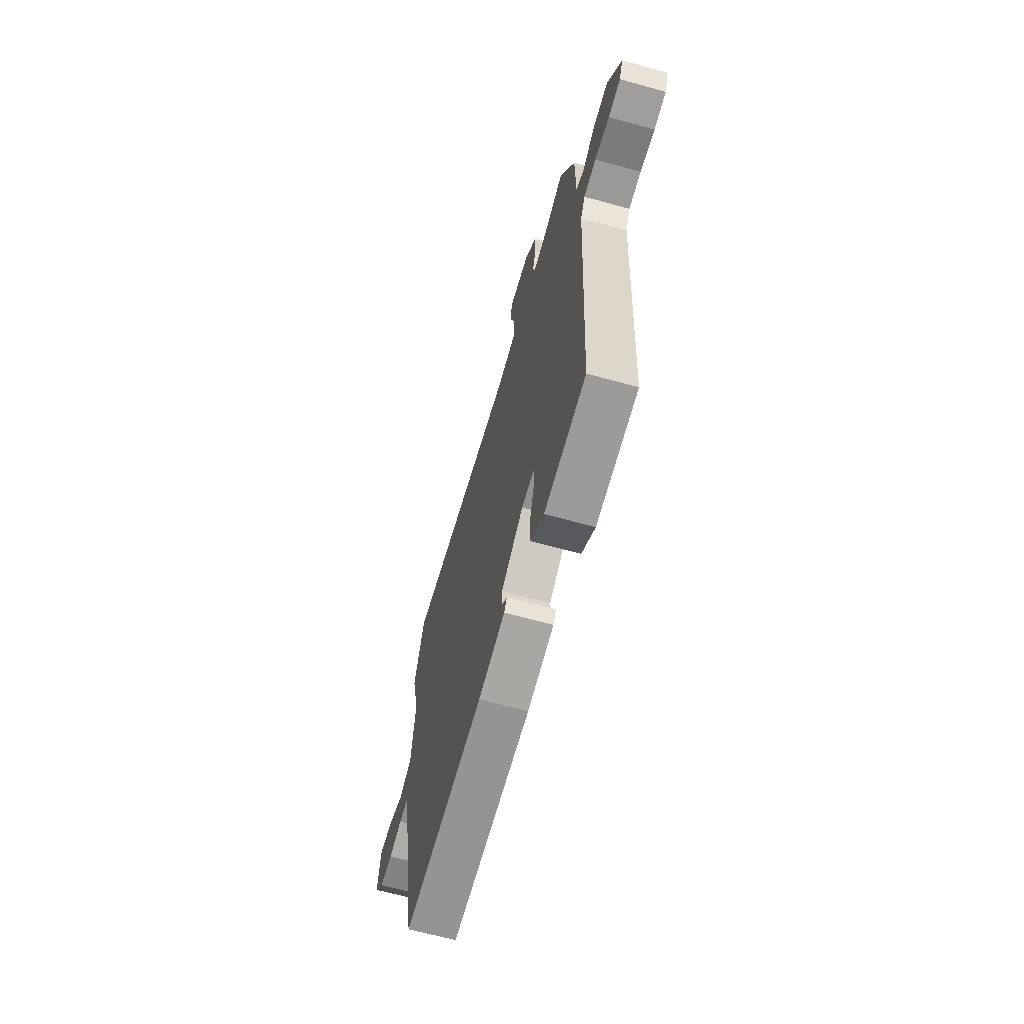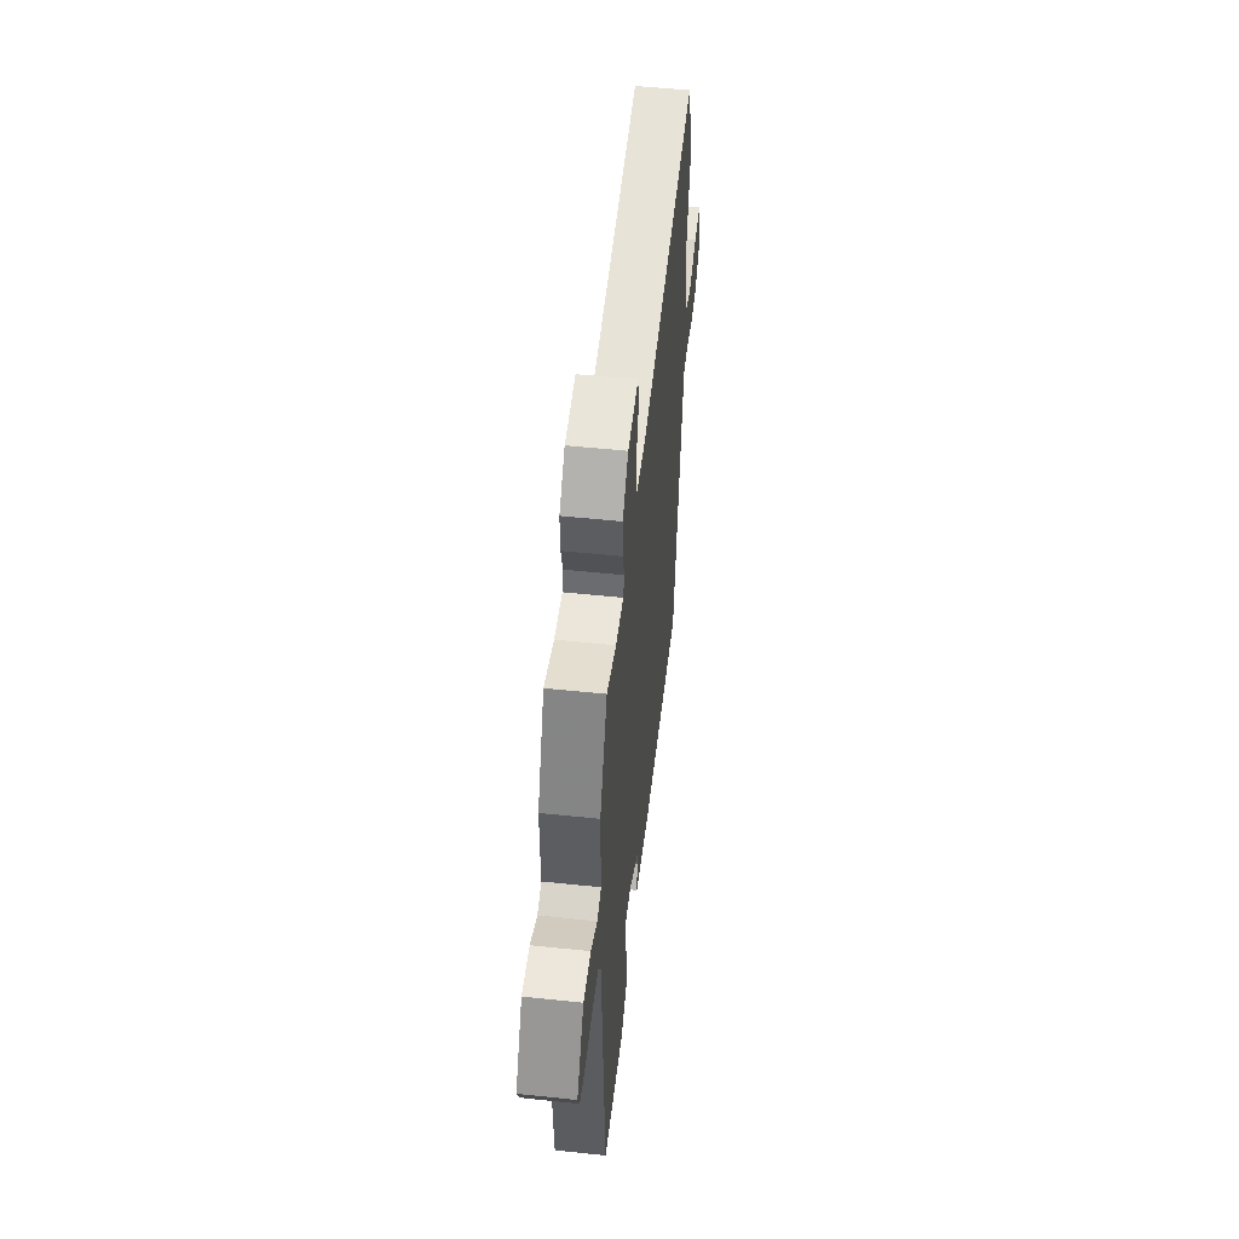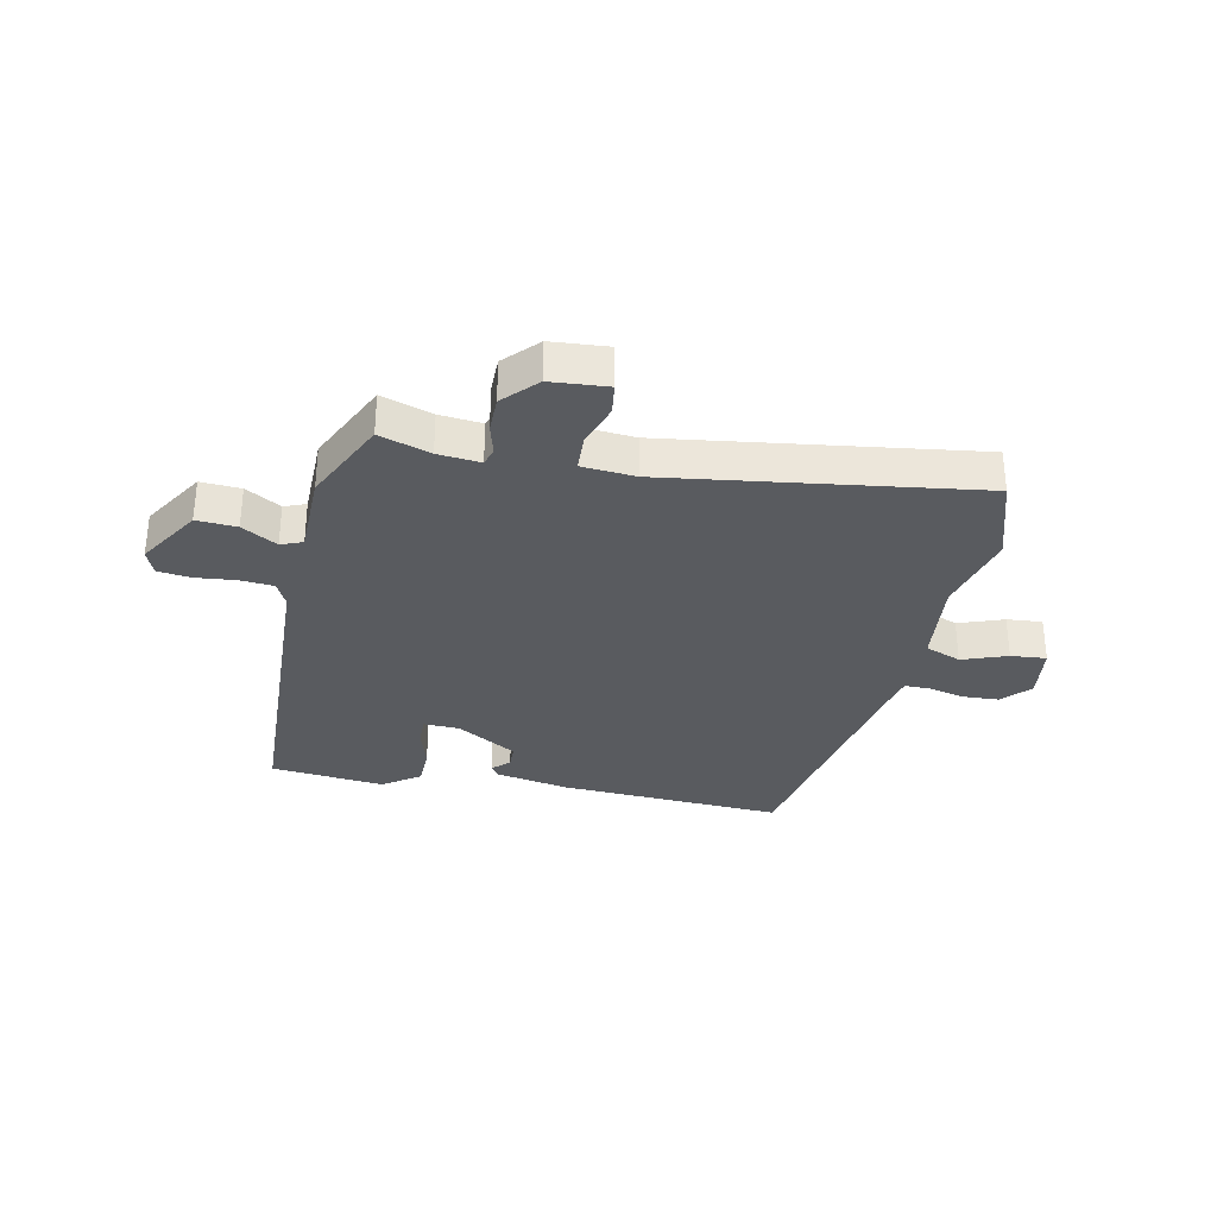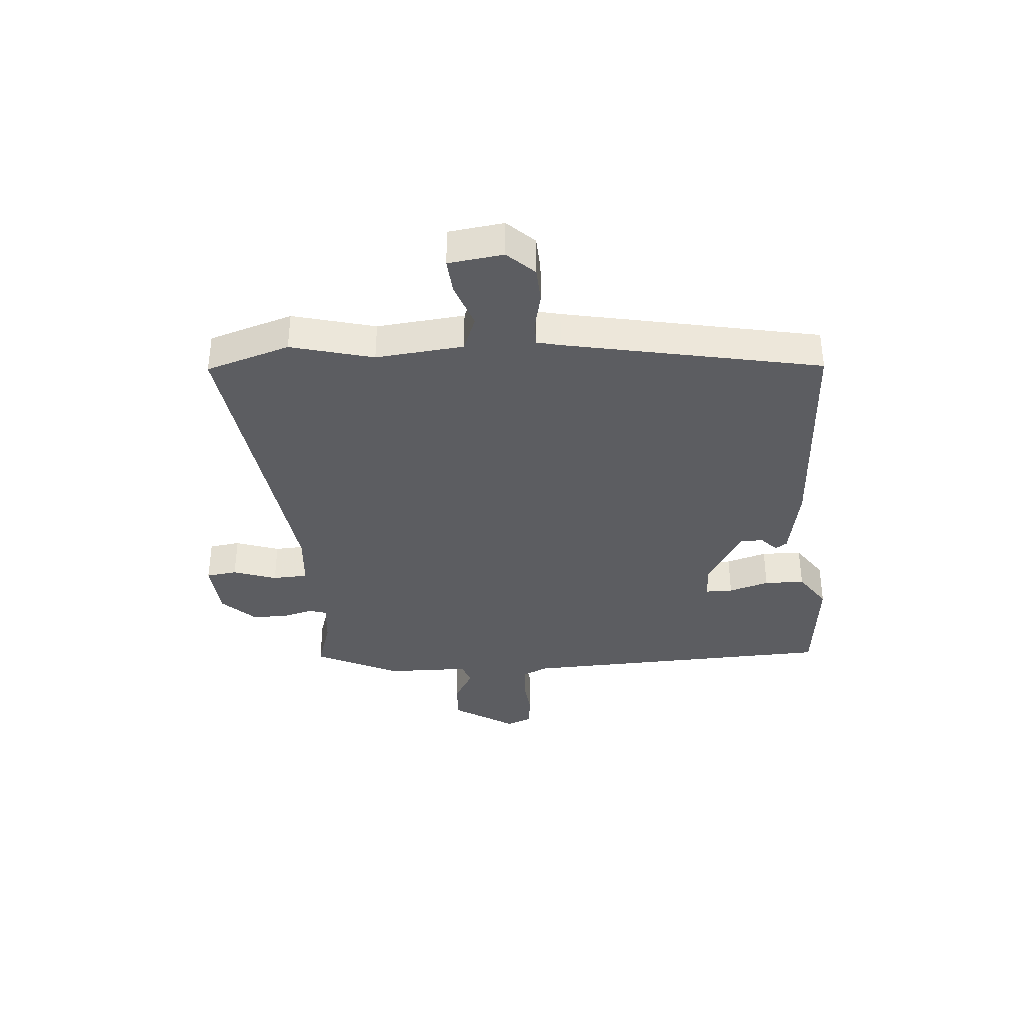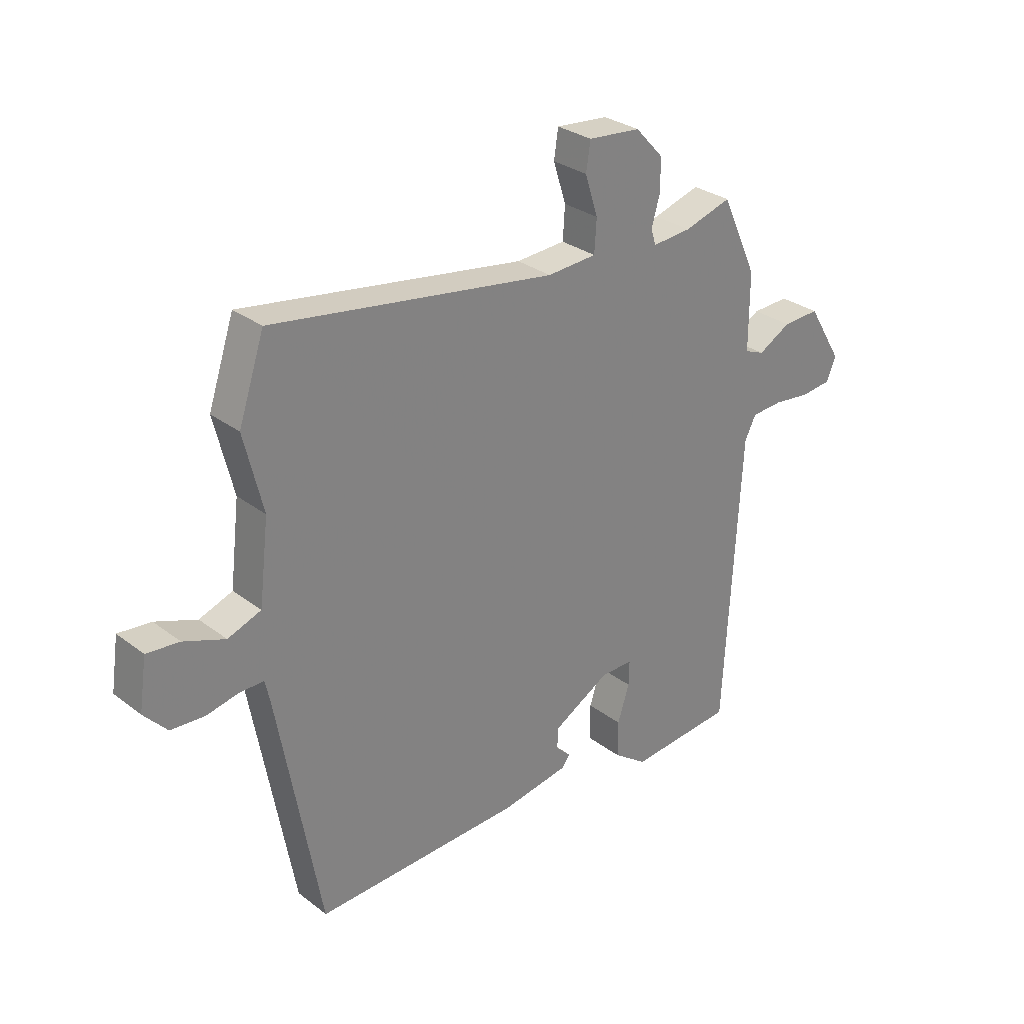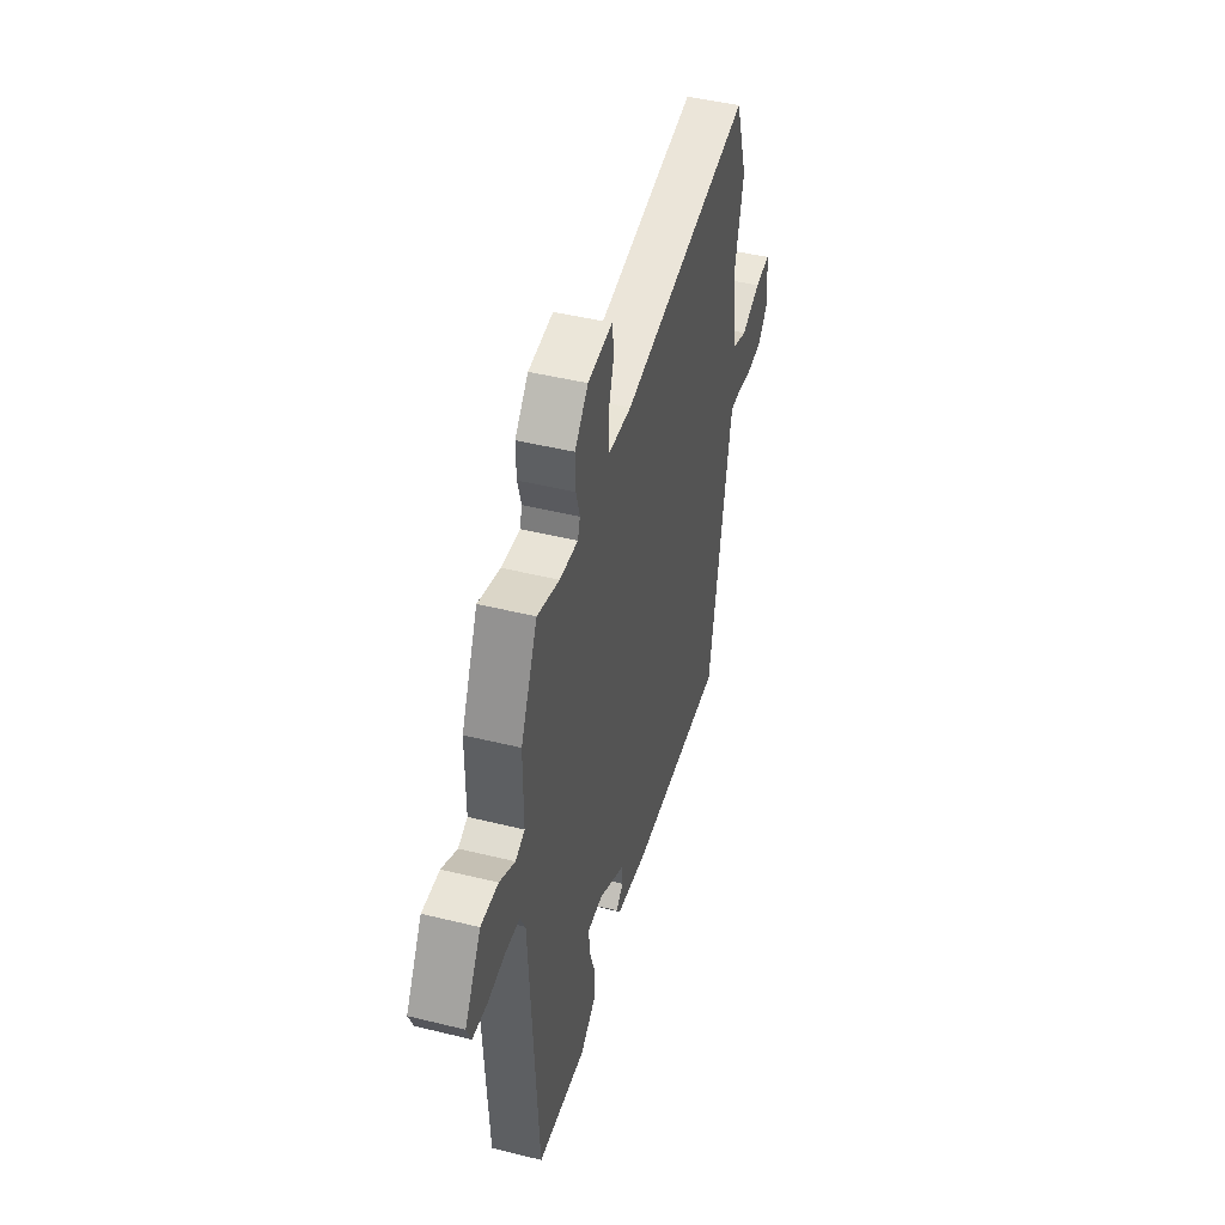
<metadata>
{"format":"obj","ext":"obj","renderer":"f3d","projection":"perspective","resolution":1024,"background":"white","views":[{"elev":-64.9,"azim":-105.6,"up":"+Z"},{"elev":52.3,"azim":-83.5,"up":"+Z"},{"elev":-32.6,"azim":-12.5,"up":"+Y"},{"elev":-36.6,"azim":93.5,"up":"+Y"},{"elev":29.6,"azim":138.0,"up":"+Z"},{"elev":45.5,"azim":-74.1,"up":"+Z"}]}
</metadata>
<code>
v 0.484 0.07 0.547
v 0.532 0.07 0.403
v 0.497 0.07 0.26
v 0.515 0.07 0.109
v 0.577 0.07 0.086
v 0.654 0.07 0.115
v 0.715 0.07 0.121
v 0.729 0.07 0.026
v 0.686 0.07 -0.021
v 0.624 0.07 -0.025
v 0.562 0.07 -0.012
v 0.518 0.07 -0.012
v 0.509 0.07 -0.053
v 0.429 0.07 -0.495
v 0.043 0.07 -0.481
v -0.085 0.07 -0.459
v -0.099 0.07 -0.439
v -0.071 0.07 -0.412
v -0.073 0.07 -0.372
v -0.178 0.07 -0.312
v -0.239 0.07 -0.311
v -0.238 0.07 -0.358
v -0.216 0.07 -0.427
v -0.216 0.07 -0.496
v -0.279 0.07 -0.541
v -0.475 0.07 -0.524
v -0.505 0.07 0.023
v -0.526 0.07 0.065
v -0.584 0.07 0.069
v -0.653 0.07 0.061
v -0.71 0.07 0.067
v -0.728 0.07 0.11
v -0.663 0.07 0.217
v -0.594 0.07 0.214
v -0.533 0.07 0.18
v -0.496 0.07 0.195
v -0.496 0.07 0.338
v -0.429 0.07 0.484
v -0.341 0.07 0.457
v -0.268 0.07 0.451
v -0.259 0.07 0.481
v -0.274 0.07 0.533
v -0.275 0.07 0.595
v -0.222 0.07 0.652
v -0.124 0.07 0.661
v -0.116 0.07 0.608
v -0.14 0.07 0.533
v -0.136 0.07 0.472
v -0.044 0.07 0.466
v 0.484 0 0.547
v 0.532 0 0.403
v 0.497 0 0.26
v 0.515 0 0.109
v 0.577 0 0.086
v 0.654 0 0.115
v 0.715 0 0.121
v 0.729 0 0.026
v 0.686 0 -0.021
v 0.624 0 -0.025
v 0.562 0 -0.012
v 0.518 0 -0.012
v 0.509 0 -0.053
v 0.429 0 -0.495
v 0.043 0 -0.481
v -0.085 0 -0.459
v -0.099 0 -0.439
v -0.071 0 -0.412
v -0.073 0 -0.372
v -0.178 0 -0.312
v -0.239 0 -0.311
v -0.238 0 -0.358
v -0.216 0 -0.427
v -0.216 0 -0.496
v -0.279 0 -0.541
v -0.475 0 -0.524
v -0.505 0 0.023
v -0.526 0 0.065
v -0.584 0 0.069
v -0.653 0 0.061
v -0.71 0 0.067
v -0.728 0 0.11
v -0.663 0 0.217
v -0.594 0 0.214
v -0.533 0 0.18
v -0.496 0 0.195
v -0.496 0 0.338
v -0.429 0 0.484
v -0.341 0 0.457
v -0.268 0 0.451
v -0.259 0 0.481
v -0.274 0 0.533
v -0.275 0 0.595
v -0.222 0 0.652
v -0.124 0 0.661
v -0.116 0 0.608
v -0.14 0 0.533
v -0.136 0 0.472
v -0.044 0 0.466
f 45 46 47
f 44 45 47
f 43 44 47
f 42 43 47
f 41 42 47
f 40 41 47 48
f 36 37 38 39
f 36 39 40
f 33 34 35
f 32 33 35
f 31 32 35
f 30 31 35
f 29 30 35
f 28 29 35 36
f 40 48 49
f 36 40 49
f 28 36 49
f 27 28 49
f 25 26 27
f 24 25 27
f 23 24 27
f 22 23 27
f 16 17 18
f 15 16 18
f 14 15 18
f 13 14 18
f 12 13 18 19
f 9 10 11
f 8 9 11
f 7 8 11
f 6 7 11
f 5 6 11
f 4 5 11 12
f 12 19 20
f 4 12 20
f 3 4 20
f 3 20 21
f 2 3 21
f 1 2 21
f 49 1 21
f 27 49 21
f 21 22 27
f 96 95 94
f 96 94 93
f 96 93 92
f 96 92 91
f 96 91 90
f 97 96 90 89
f 88 87 86 85
f 89 88 85
f 84 83 82
f 84 82 81
f 84 81 80
f 84 80 79
f 84 79 78
f 85 84 78 77
f 98 97 89
f 98 89 85
f 98 85 77
f 98 77 76
f 76 75 74
f 76 74 73
f 76 73 72
f 76 72 71
f 67 66 65
f 67 65 64
f 67 64 63
f 67 63 62
f 68 67 62 61
f 60 59 58
f 60 58 57
f 60 57 56
f 60 56 55
f 60 55 54
f 61 60 54 53
f 69 68 61
f 69 61 53
f 69 53 52
f 70 69 52
f 70 52 51
f 70 51 50
f 70 50 98
f 70 98 76
f 76 71 70
f 1 50 51 2
f 2 51 52 3
f 3 52 53 4
f 4 53 54 5
f 5 54 55 6
f 6 55 56 7
f 7 56 57 8
f 8 57 58 9
f 9 58 59 10
f 10 59 60 11
f 11 60 61 12
f 12 61 62 13
f 13 62 63 14
f 14 63 64 15
f 15 64 65 16
f 16 65 66 17
f 17 66 67 18
f 18 67 68 19
f 19 68 69 20
f 20 69 70 21
f 21 70 71 22
f 22 71 72 23
f 23 72 73 24
f 24 73 74 25
f 25 74 75 26
f 26 75 76 27
f 27 76 77 28
f 28 77 78 29
f 29 78 79 30
f 30 79 80 31
f 31 80 81 32
f 32 81 82 33
f 33 82 83 34
f 34 83 84 35
f 35 84 85 36
f 36 85 86 37
f 37 86 87 38
f 38 87 88 39
f 39 88 89 40
f 40 89 90 41
f 41 90 91 42
f 42 91 92 43
f 43 92 93 44
f 44 93 94 45
f 45 94 95 46
f 46 95 96 47
f 47 96 97 48
f 48 97 98 49
f 49 98 50 1

</code>
